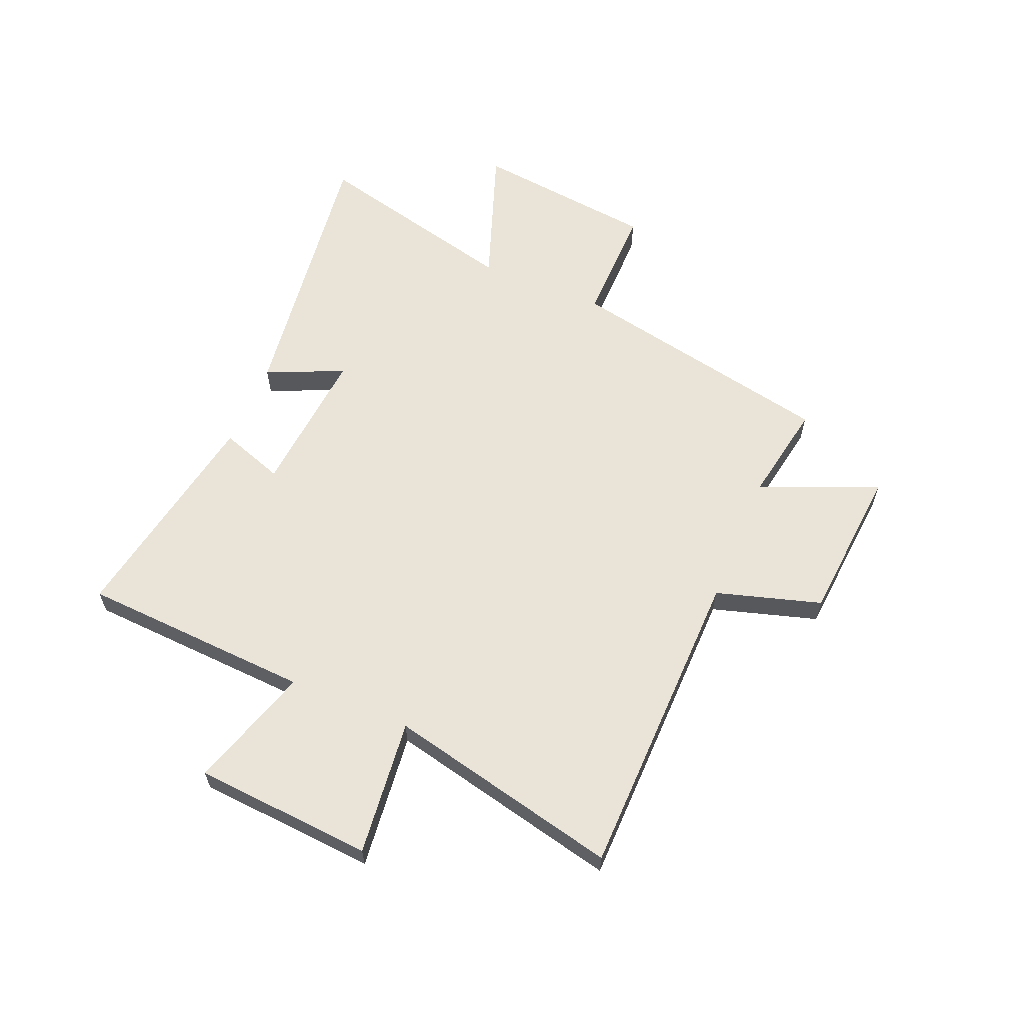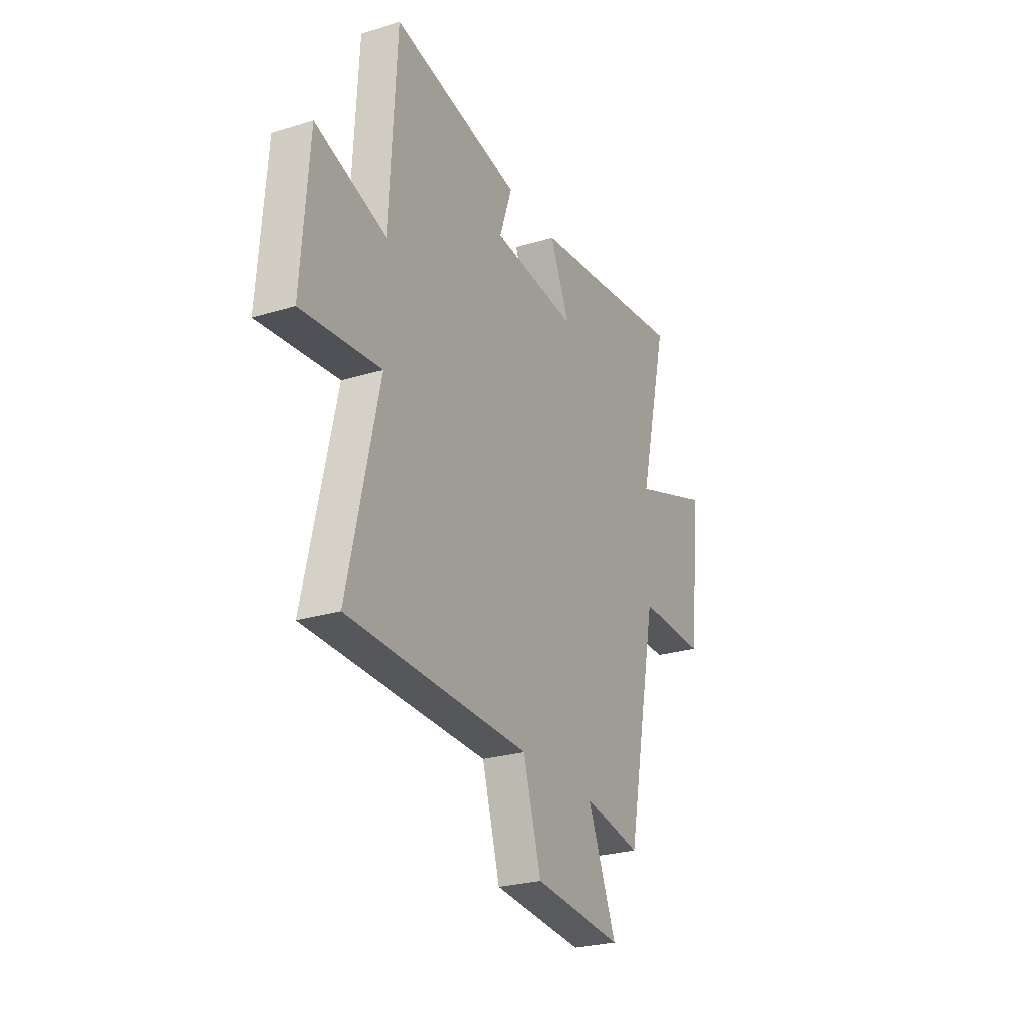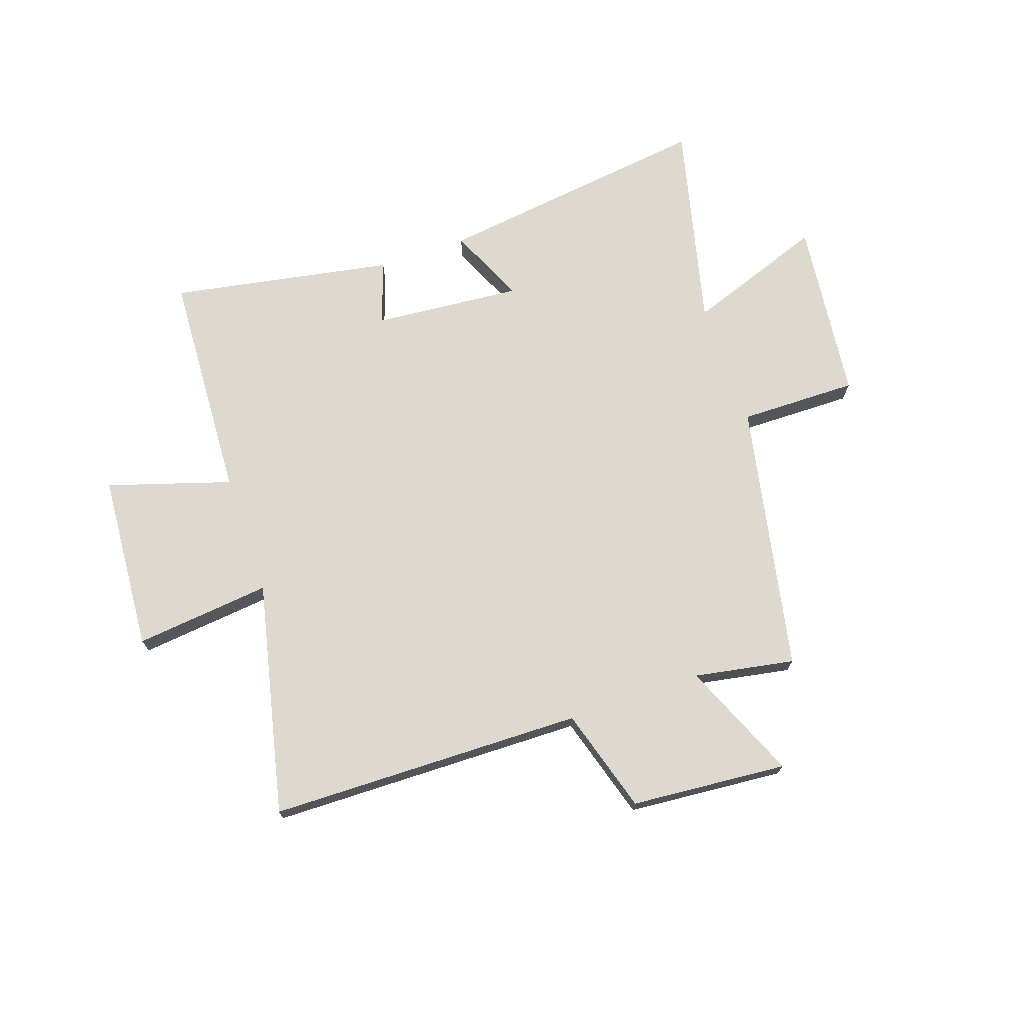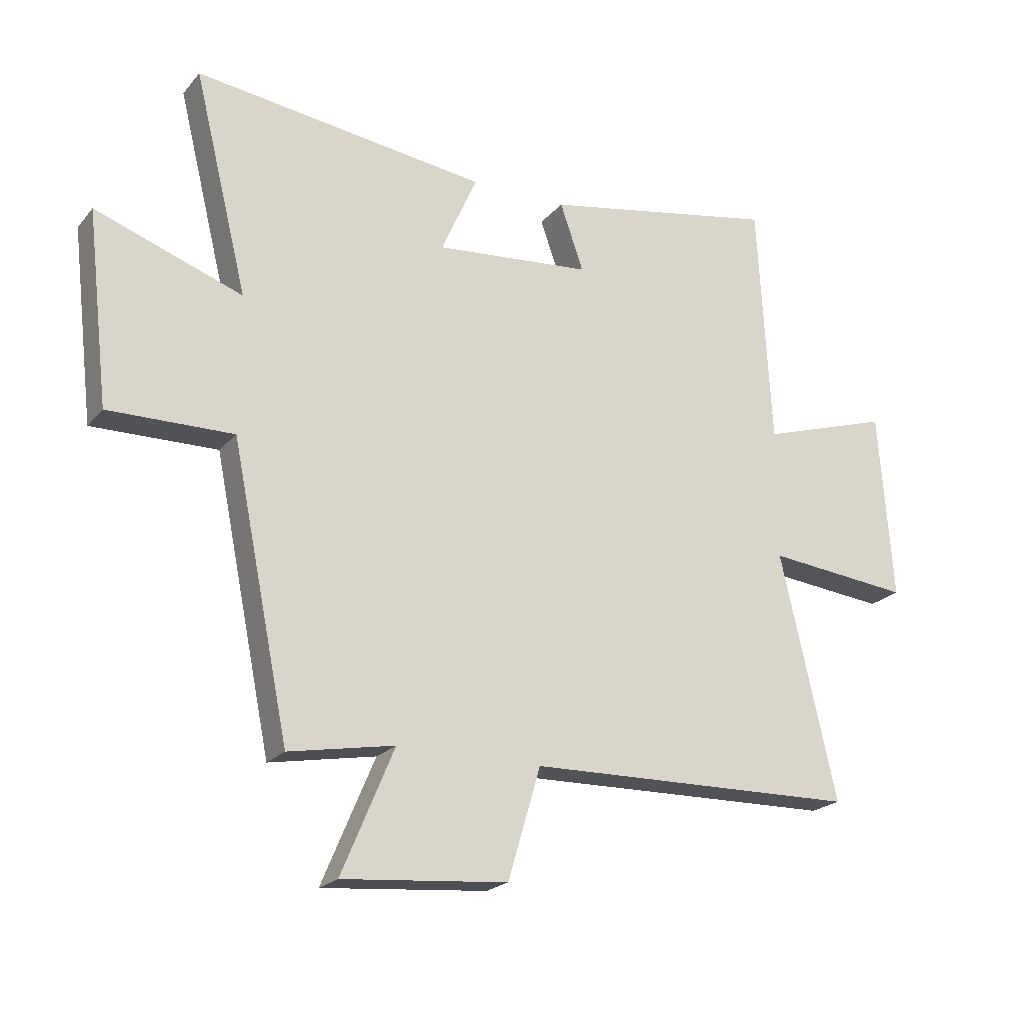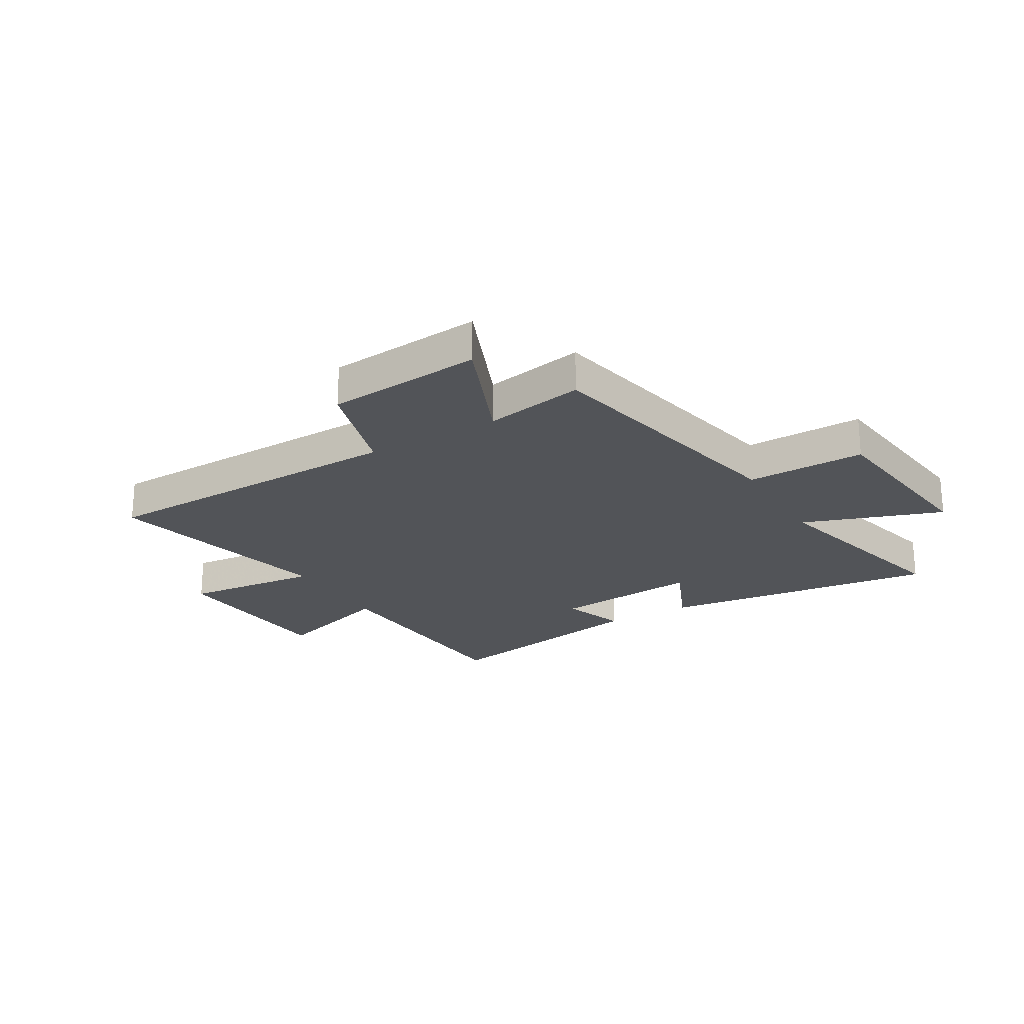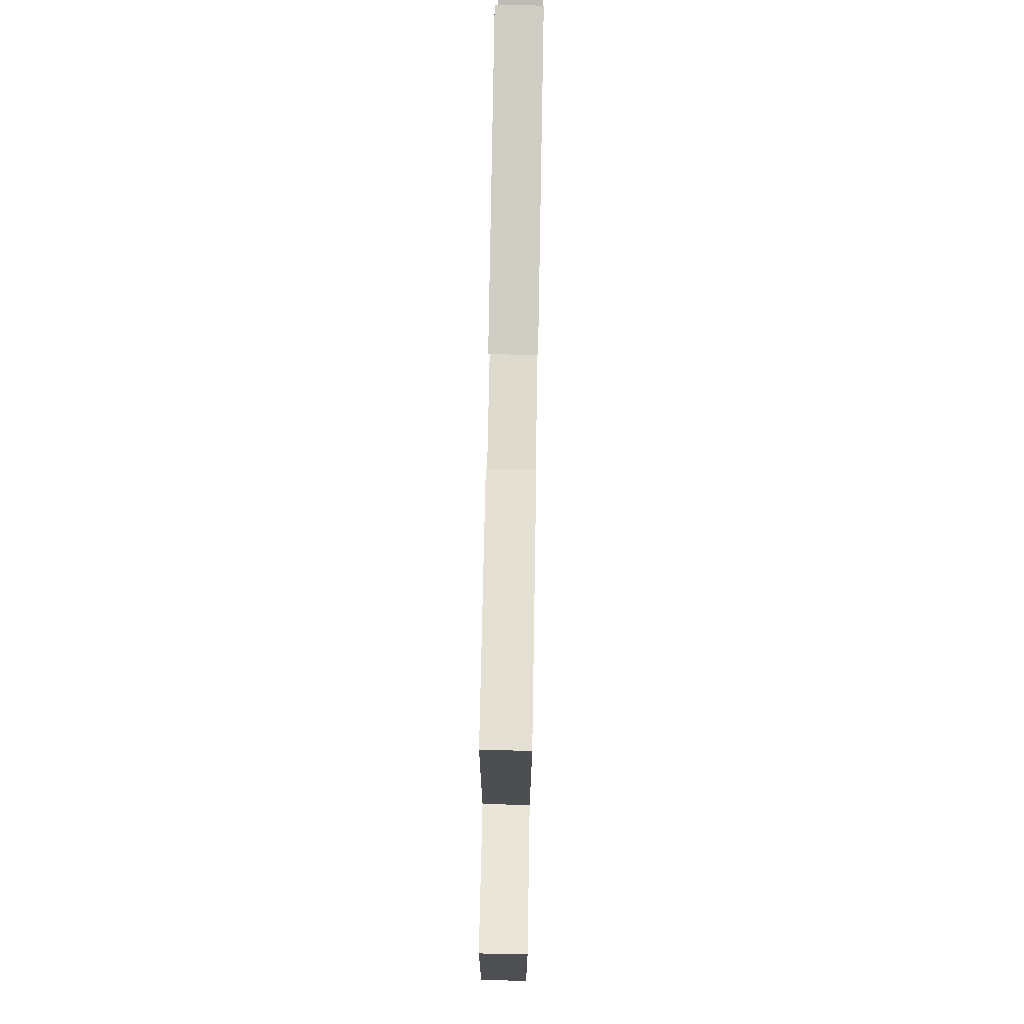
<metadata>
{"format":"obj","ext":"obj","renderer":"f3d","projection":"perspective","resolution":1024,"background":"white","views":[{"elev":61.2,"azim":112.6,"up":"+Y"},{"elev":-26.1,"azim":115.8,"up":"+Z"},{"elev":71.7,"azim":160.9,"up":"+Y"},{"elev":-21.2,"azim":-28.4,"up":"+Z"},{"elev":-23.0,"azim":-149.3,"up":"+Y"},{"elev":76.3,"azim":91.0,"up":"+Z"}]}
</metadata>
<code>
v -0.401 0.07 -0.533
v -0.5 0.07 -0.046
v -0.713 0.07 -0.049
v -0.751 0.07 0.279
v -0.5 0.07 0.19
v -0.592 0.07 0.565
v -0.091 0.07 0.5
v -0.153 0.07 0.361
v 0.115 0.07 0.385
v 0.075 0.07 0.5
v 0.477 0.07 0.574
v 0.5 0.07 0.157
v 0.722 0.07 0.227
v 0.746 0.07 -0.095
v 0.5 0.07 -0.069
v 0.596 0.07 -0.489
v 0.028 0.07 -0.5
v -0.028 0.07 -0.689
v -0.31 0.07 -0.713
v -0.22 0.07 -0.5
v -0.401 0 -0.533
v -0.5 0 -0.046
v -0.713 0 -0.049
v -0.751 0 0.279
v -0.5 0 0.19
v -0.592 0 0.565
v -0.091 0 0.5
v -0.153 0 0.361
v 0.115 0 0.385
v 0.075 0 0.5
v 0.477 0 0.574
v 0.5 0 0.157
v 0.722 0 0.227
v 0.746 0 -0.095
v 0.5 0 -0.069
v 0.596 0 -0.489
v 0.028 0 -0.5
v -0.028 0 -0.689
v -0.31 0 -0.713
v -0.22 0 -0.5
f 17 18 19 20
f 15 16 17 20
f 15 20 1 2
f 12 13 14 15
f 12 15 2
f 9 10 11 12
f 8 9 12 2
f 5 6 7 8
f 5 8 2 3
f 3 4 5
f 40 39 38 37
f 40 37 36 35
f 22 21 40 35
f 35 34 33 32
f 22 35 32
f 32 31 30 29
f 22 32 29 28
f 28 27 26 25
f 23 22 28 25
f 25 24 23
f 1 21 22 2
f 2 22 23 3
f 3 23 24 4
f 4 24 25 5
f 5 25 26 6
f 6 26 27 7
f 7 27 28 8
f 8 28 29 9
f 9 29 30 10
f 10 30 31 11
f 11 31 32 12
f 12 32 33 13
f 13 33 34 14
f 14 34 35 15
f 15 35 36 16
f 16 36 37 17
f 17 37 38 18
f 18 38 39 19
f 19 39 40 20
f 20 40 21 1

</code>
